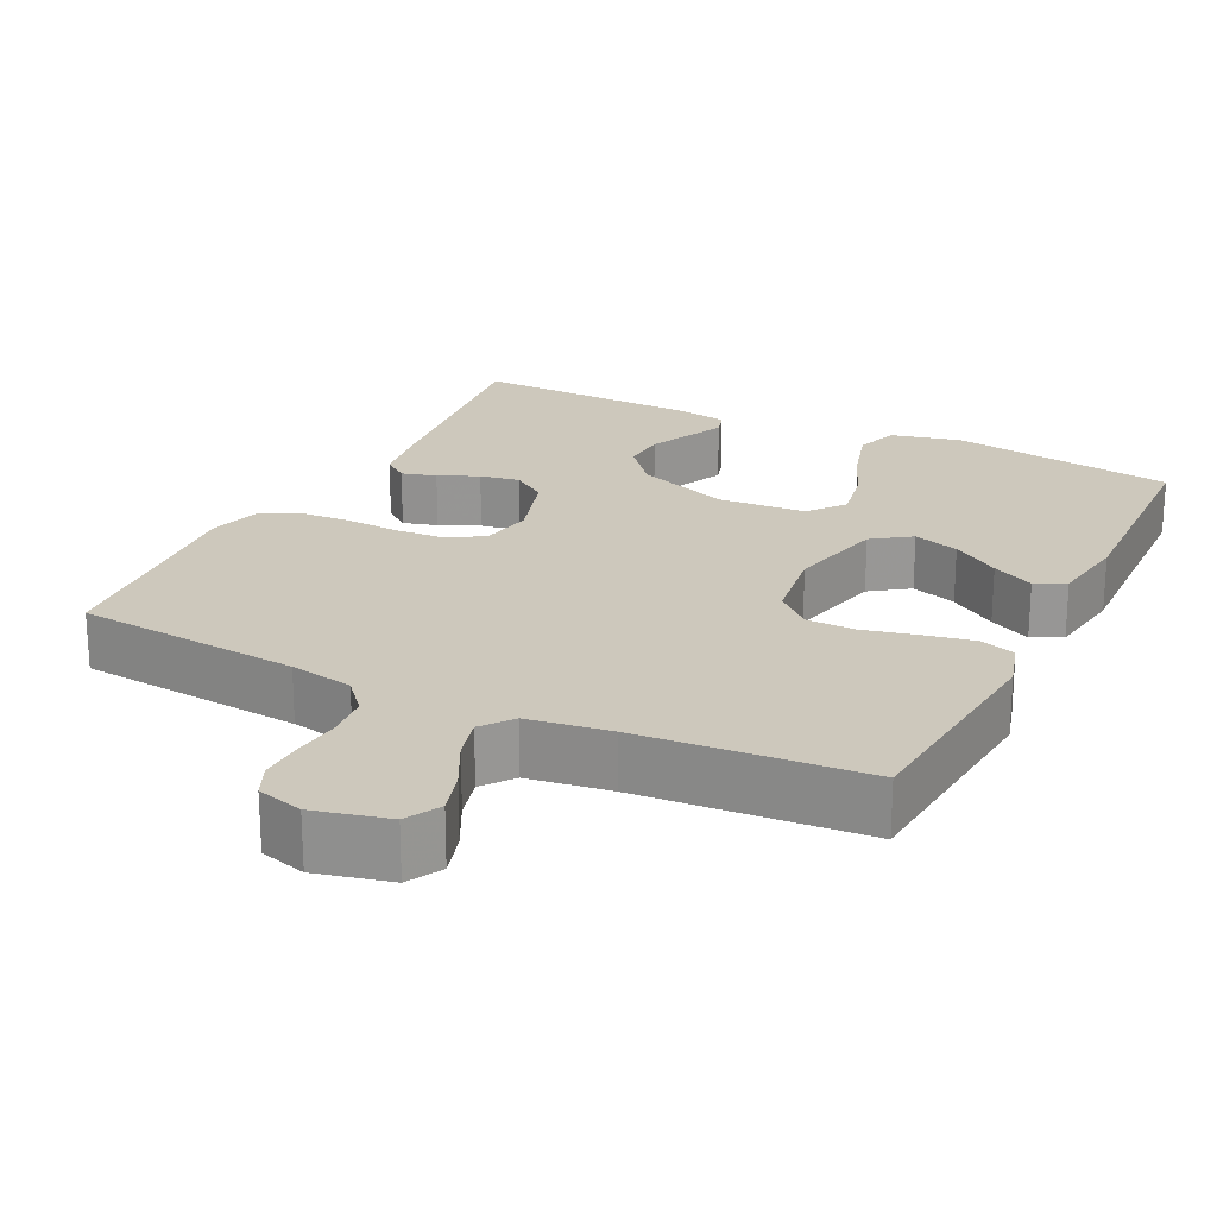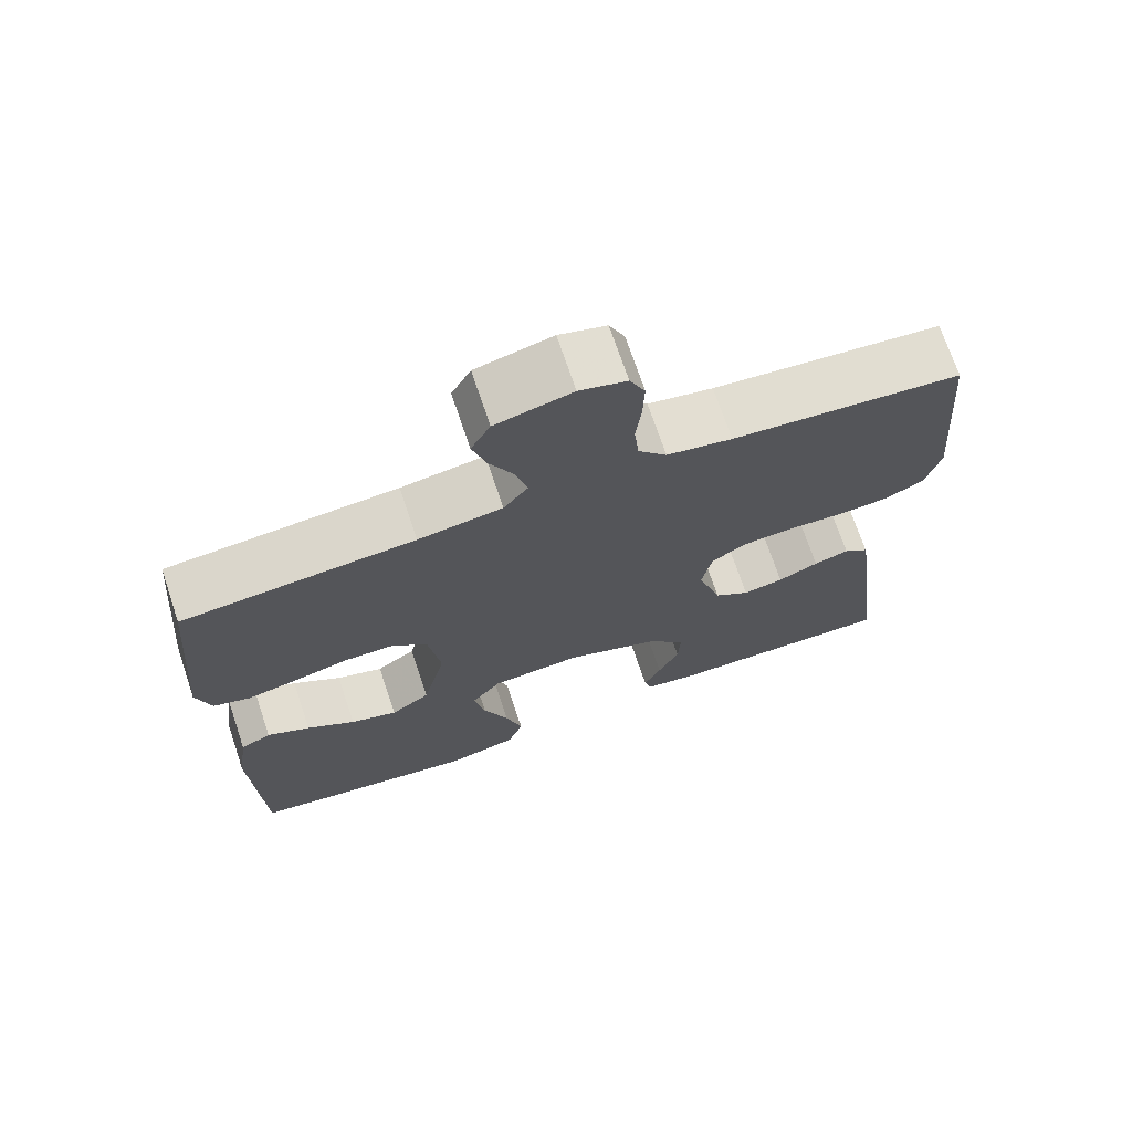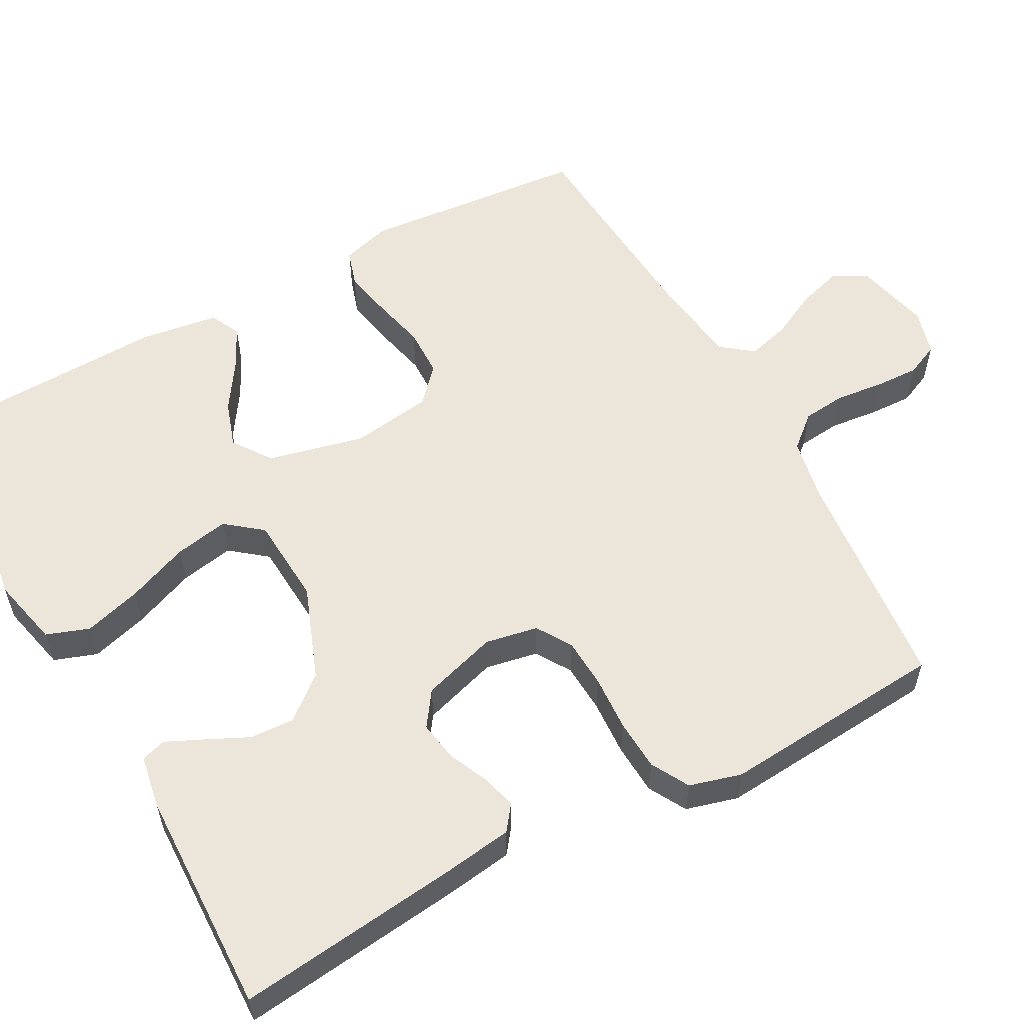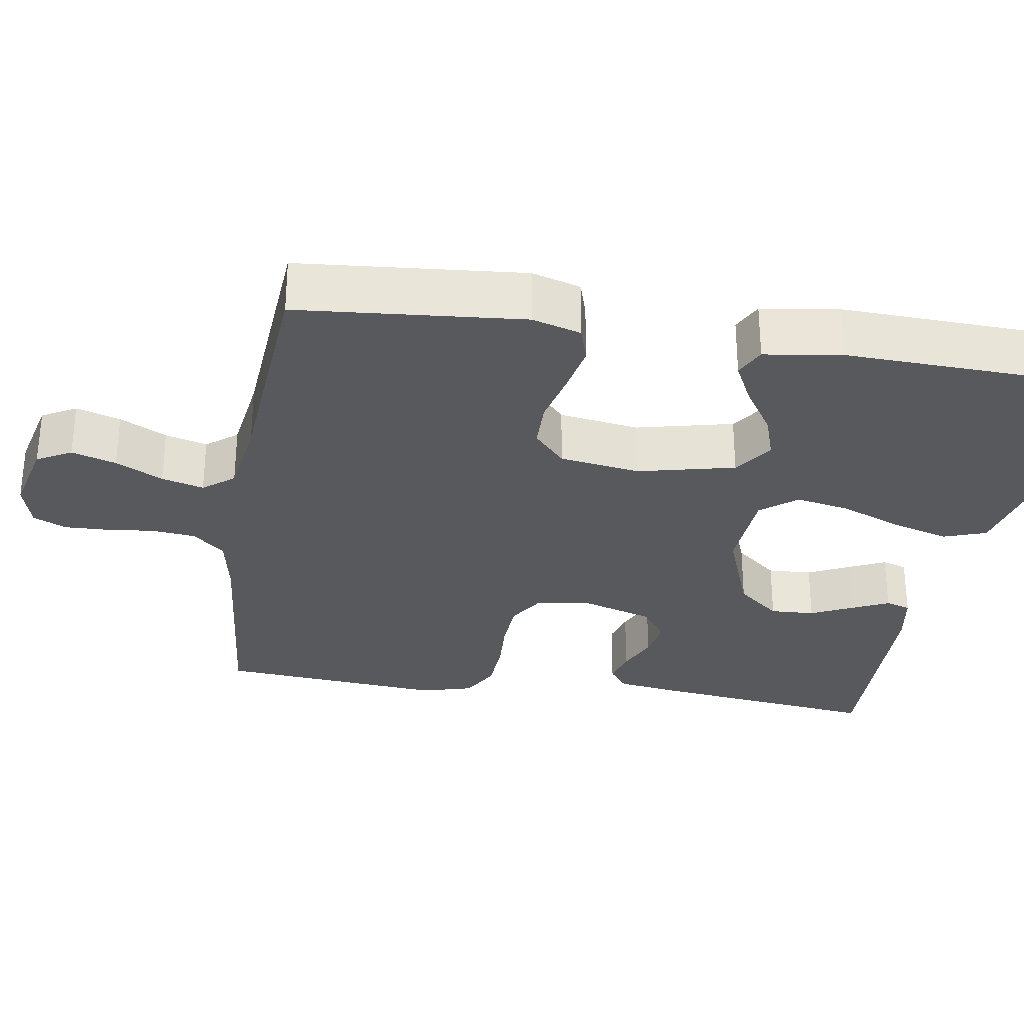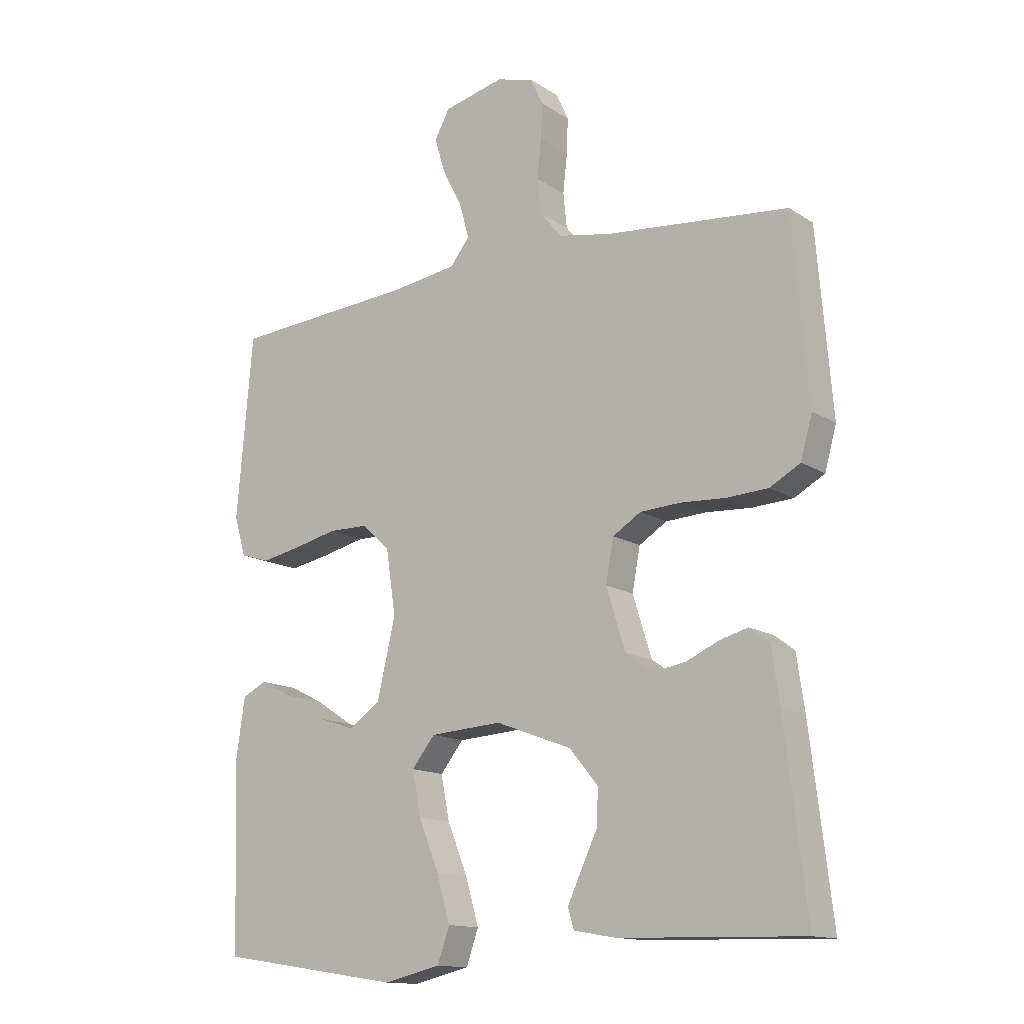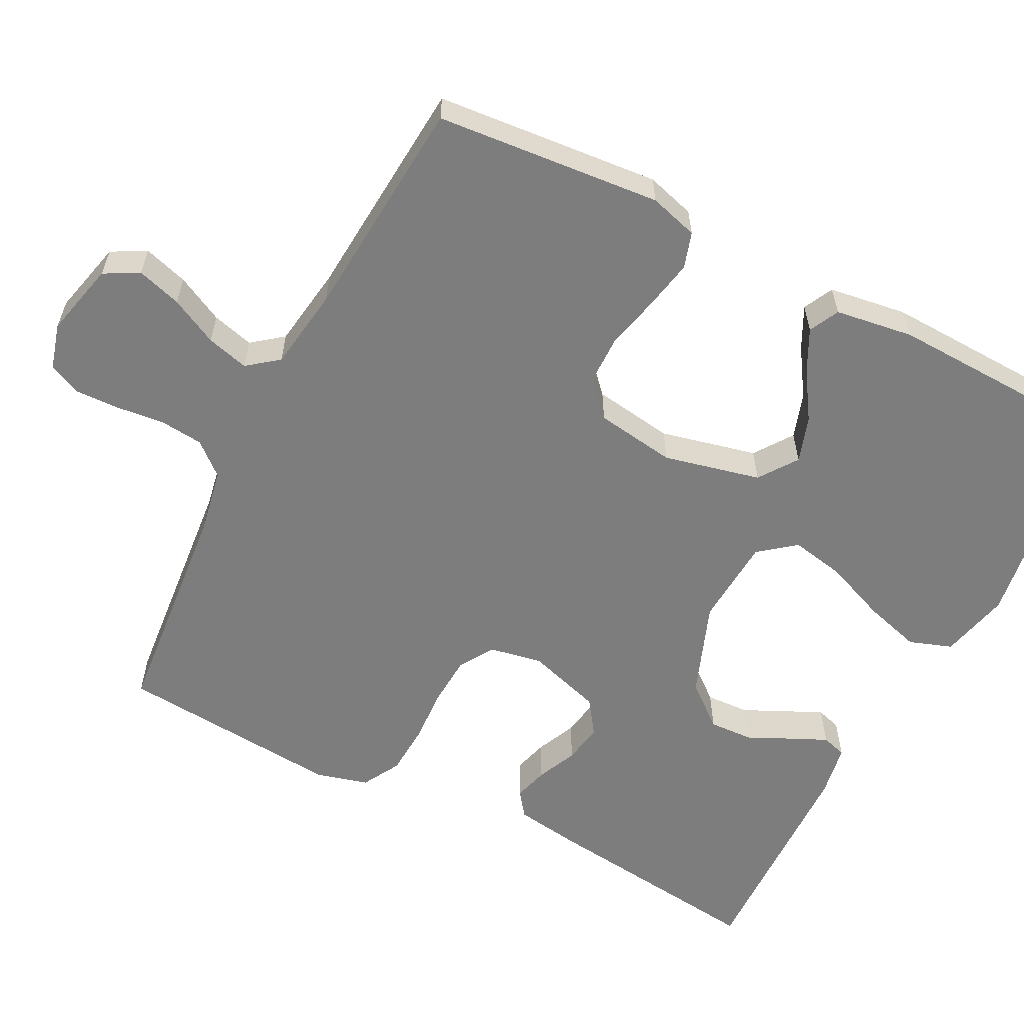
<metadata>
{"format":"obj","ext":"obj","renderer":"f3d","projection":"perspective","resolution":1024,"background":"white","views":[{"elev":22.1,"azim":26.3,"up":"+Y"},{"elev":71.2,"azim":161.4,"up":"+Z"},{"elev":56.8,"azim":-118.4,"up":"+Y"},{"elev":-30.2,"azim":81.0,"up":"+Y"},{"elev":-13.8,"azim":-144.4,"up":"+Z"},{"elev":-59.2,"azim":62.9,"up":"+Y"}]}
</metadata>
<code>
v 0.5 0.07 -0.5
v 0.2 0.07 -0.545
v 0.107 0.07 -0.523
v 0.087 0.07 -0.466
v 0.109 0.07 -0.39
v 0.142 0.07 -0.308
v 0.156 0.07 -0.236
v 0.118 0.07 -0.188
v 0 0.07 -0.18
v -0.125 0.07 -0.227
v -0.172 0.07 -0.284
v -0.169 0.07 -0.343
v -0.142 0.07 -0.4
v -0.12 0.07 -0.448
v -0.13 0.07 -0.481
v -0.2 0.07 -0.493
v -0.5 0.07 -0.5
v -0.464 0.07 -0.2
v -0.451 0.07 -0.111
v -0.418 0.07 -0.086
v -0.372 0.07 -0.099
v -0.319 0.07 -0.123
v -0.266 0.07 -0.132
v -0.22 0.07 -0.1
v -0.189 0.07 0
v -0.202 0.07 0.07
v -0.248 0.07 0.099
v -0.314 0.07 0.103
v -0.388 0.07 0.099
v -0.456 0.07 0.103
v -0.506 0.07 0.131
v -0.525 0.07 0.2
v -0.5 0.07 0.5
v -0.2 0.07 0.528
v -0.115 0.07 0.544
v -0.078 0.07 0.587
v -0.072 0.07 0.645
v -0.079 0.07 0.709
v -0.081 0.07 0.767
v -0.061 0.07 0.811
v 0 0.07 0.828
v 0.099 0.07 0.804
v 0.124 0.07 0.758
v 0.106 0.07 0.699
v 0.074 0.07 0.636
v 0.059 0.07 0.58
v 0.091 0.07 0.539
v 0.2 0.07 0.523
v 0.5 0.07 0.5
v 0.526 0.07 0.2
v 0.507 0.07 0.135
v 0.459 0.07 0.12
v 0.393 0.07 0.133
v 0.322 0.07 0.15
v 0.257 0.07 0.149
v 0.211 0.07 0.107
v 0.195 0.07 0
v 0.225 0.07 -0.129
v 0.276 0.07 -0.165
v 0.337 0.07 -0.145
v 0.4 0.07 -0.104
v 0.456 0.07 -0.076
v 0.496 0.07 -0.096
v 0.511 0.07 -0.2
v 0.5 0 -0.5
v 0.2 0 -0.545
v 0.107 0 -0.523
v 0.087 0 -0.466
v 0.109 0 -0.39
v 0.142 0 -0.308
v 0.156 0 -0.236
v 0.118 0 -0.188
v 0 0 -0.18
v -0.125 0 -0.227
v -0.172 0 -0.284
v -0.169 0 -0.343
v -0.142 0 -0.4
v -0.12 0 -0.448
v -0.13 0 -0.481
v -0.2 0 -0.493
v -0.5 0 -0.5
v -0.464 0 -0.2
v -0.451 0 -0.111
v -0.418 0 -0.086
v -0.372 0 -0.099
v -0.319 0 -0.123
v -0.266 0 -0.132
v -0.22 0 -0.1
v -0.189 0 0
v -0.202 0 0.07
v -0.248 0 0.099
v -0.314 0 0.103
v -0.388 0 0.099
v -0.456 0 0.103
v -0.506 0 0.131
v -0.525 0 0.2
v -0.5 0 0.5
v -0.2 0 0.528
v -0.115 0 0.544
v -0.078 0 0.587
v -0.072 0 0.645
v -0.079 0 0.709
v -0.081 0 0.767
v -0.061 0 0.811
v 0 0 0.828
v 0.099 0 0.804
v 0.124 0 0.758
v 0.106 0 0.699
v 0.074 0 0.636
v 0.059 0 0.58
v 0.091 0 0.539
v 0.2 0 0.523
v 0.5 0 0.5
v 0.526 0 0.2
v 0.507 0 0.135
v 0.459 0 0.12
v 0.393 0 0.133
v 0.322 0 0.15
v 0.257 0 0.149
v 0.211 0 0.107
v 0.195 0 0
v 0.225 0 -0.129
v 0.276 0 -0.165
v 0.337 0 -0.145
v 0.4 0 -0.104
v 0.456 0 -0.076
v 0.496 0 -0.096
v 0.511 0 -0.2
f 60 61 62 63
f 59 60 63 64
f 51 52 53 54
f 49 50 51 54
f 48 49 54 55
f 47 48 55 56
f 42 43 44 45
f 42 45 46
f 41 42 46
f 40 41 46
f 37 38 39 40
f 37 40 46
f 36 37 46 47
f 31 32 33 34
f 31 34 35
f 28 29 30 31
f 27 28 31 35
f 26 27 35 36
f 19 20 21 22
f 19 22 23
f 18 19 23
f 17 18 23
f 16 17 23 24
f 12 13 14 15
f 12 15 16
f 11 12 16 24
f 3 4 5 6
f 3 6 7
f 2 3 7
f 59 64 1 2
f 58 59 2 7
f 57 58 7 8
f 56 57 8 9
f 47 56 9 10
f 25 26 36 47
f 24 25 47
f 10 11 24 47
f 127 126 125 124
f 128 127 124 123
f 118 117 116 115
f 118 115 114 113
f 119 118 113 112
f 120 119 112 111
f 109 108 107 106
f 110 109 106
f 110 106 105
f 110 105 104
f 104 103 102 101
f 110 104 101
f 111 110 101 100
f 98 97 96 95
f 99 98 95
f 95 94 93 92
f 99 95 92 91
f 100 99 91 90
f 86 85 84 83
f 87 86 83
f 87 83 82
f 87 82 81
f 88 87 81 80
f 79 78 77 76
f 80 79 76
f 88 80 76 75
f 70 69 68 67
f 71 70 67
f 71 67 66
f 66 65 128 123
f 71 66 123 122
f 72 71 122 121
f 73 72 121 120
f 74 73 120 111
f 111 100 90 89
f 111 89 88
f 111 88 75 74
f 1 65 66 2
f 2 66 67 3
f 3 67 68 4
f 4 68 69 5
f 5 69 70 6
f 6 70 71 7
f 7 71 72 8
f 8 72 73 9
f 9 73 74 10
f 10 74 75 11
f 11 75 76 12
f 12 76 77 13
f 13 77 78 14
f 14 78 79 15
f 15 79 80 16
f 16 80 81 17
f 17 81 82 18
f 18 82 83 19
f 19 83 84 20
f 20 84 85 21
f 21 85 86 22
f 22 86 87 23
f 23 87 88 24
f 24 88 89 25
f 25 89 90 26
f 26 90 91 27
f 27 91 92 28
f 28 92 93 29
f 29 93 94 30
f 30 94 95 31
f 31 95 96 32
f 32 96 97 33
f 33 97 98 34
f 34 98 99 35
f 35 99 100 36
f 36 100 101 37
f 37 101 102 38
f 38 102 103 39
f 39 103 104 40
f 40 104 105 41
f 41 105 106 42
f 42 106 107 43
f 43 107 108 44
f 44 108 109 45
f 45 109 110 46
f 46 110 111 47
f 47 111 112 48
f 48 112 113 49
f 49 113 114 50
f 50 114 115 51
f 51 115 116 52
f 52 116 117 53
f 53 117 118 54
f 54 118 119 55
f 55 119 120 56
f 56 120 121 57
f 57 121 122 58
f 58 122 123 59
f 59 123 124 60
f 60 124 125 61
f 61 125 126 62
f 62 126 127 63
f 63 127 128 64
f 64 128 65 1

</code>
